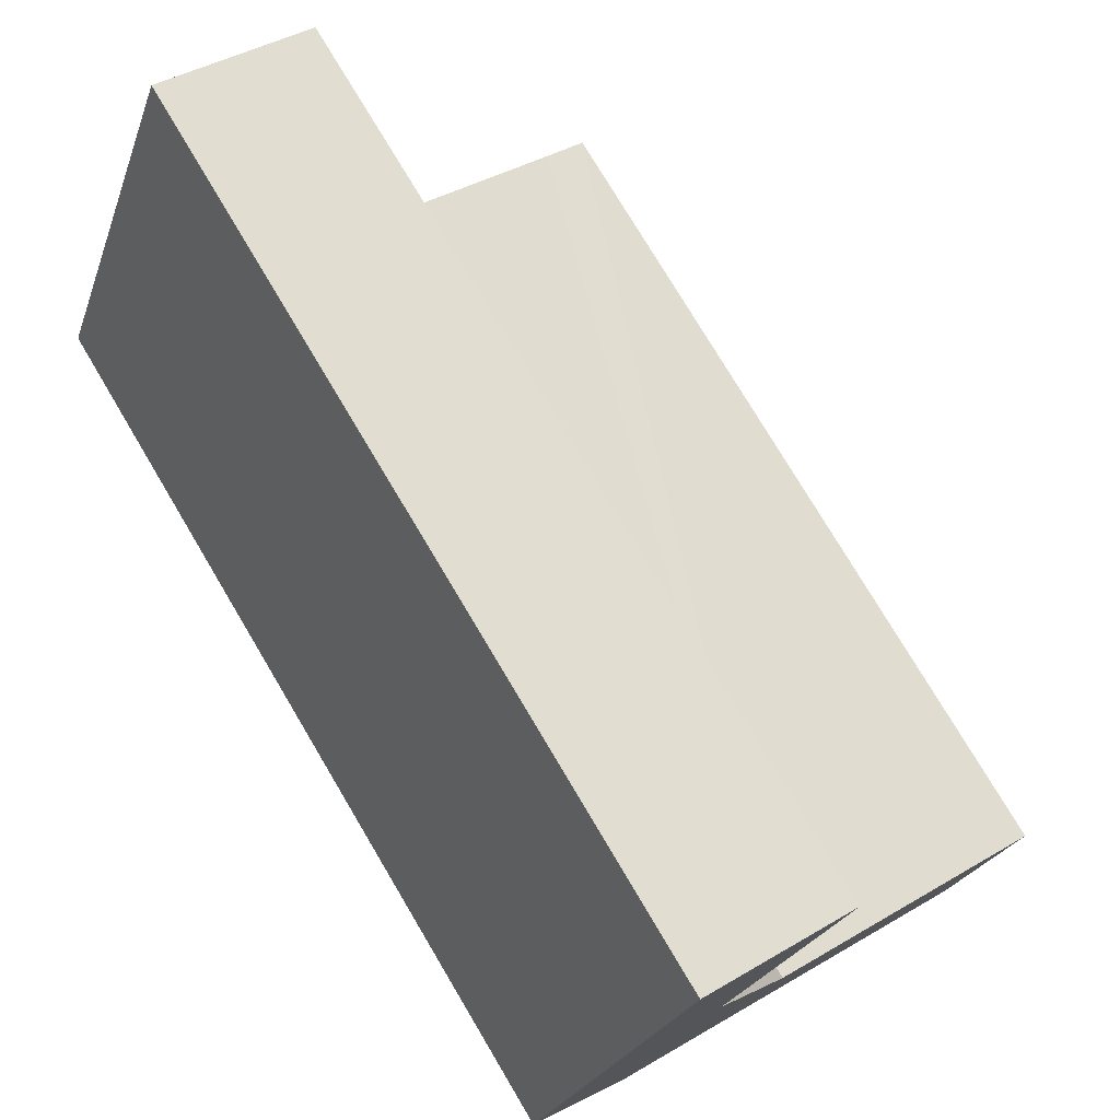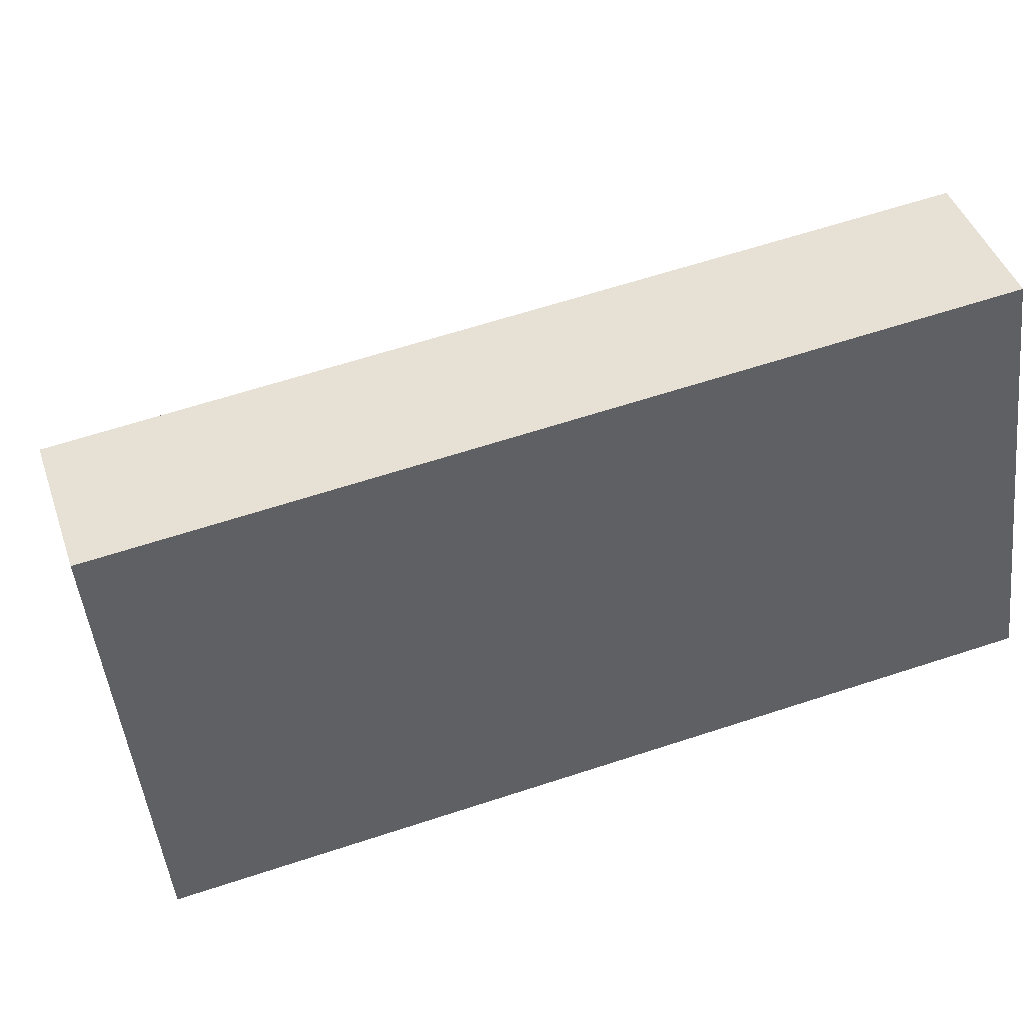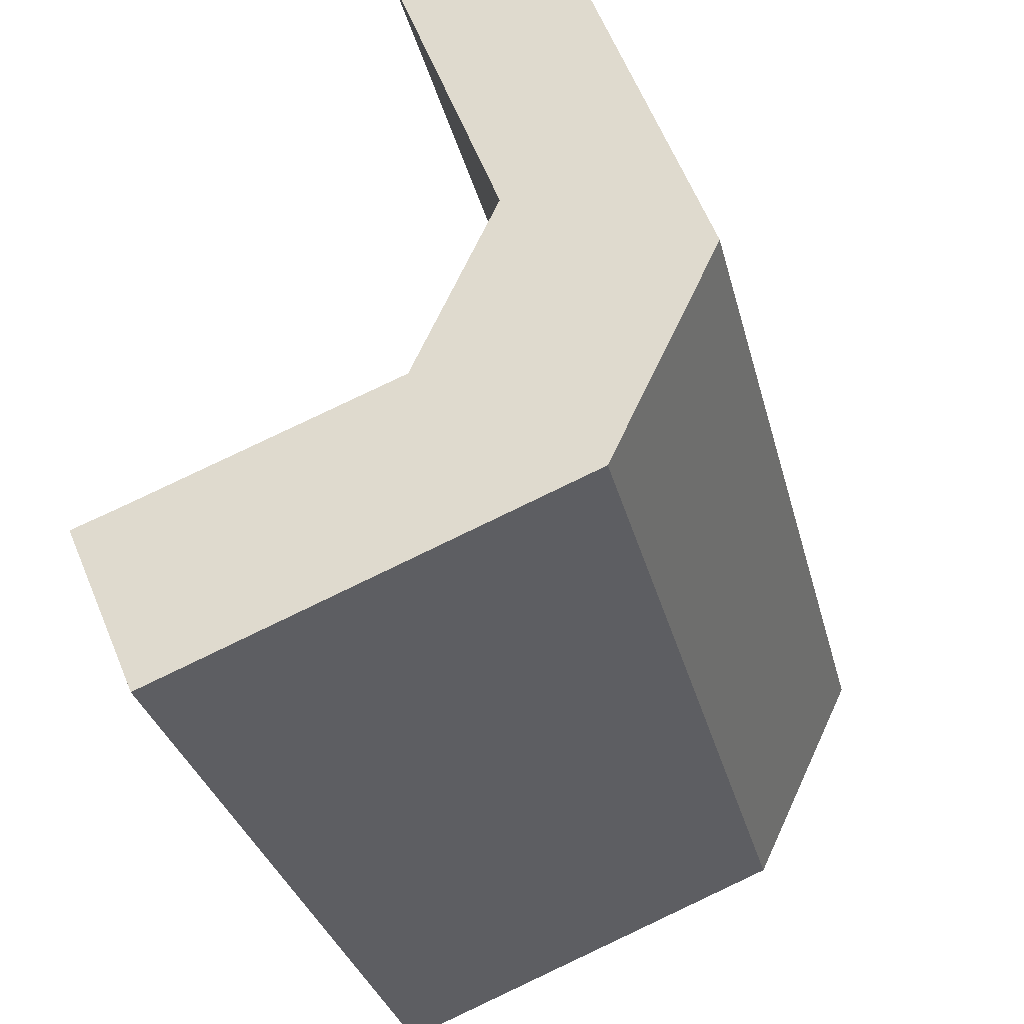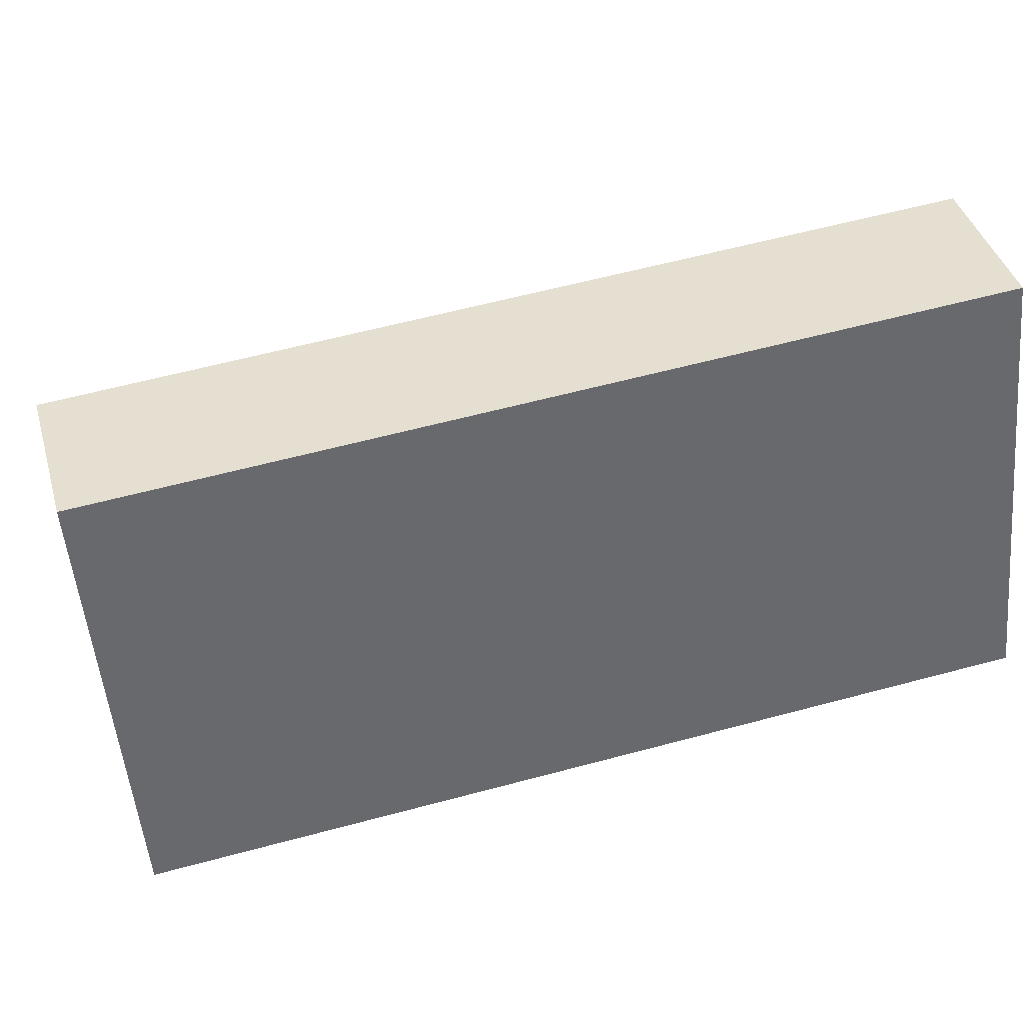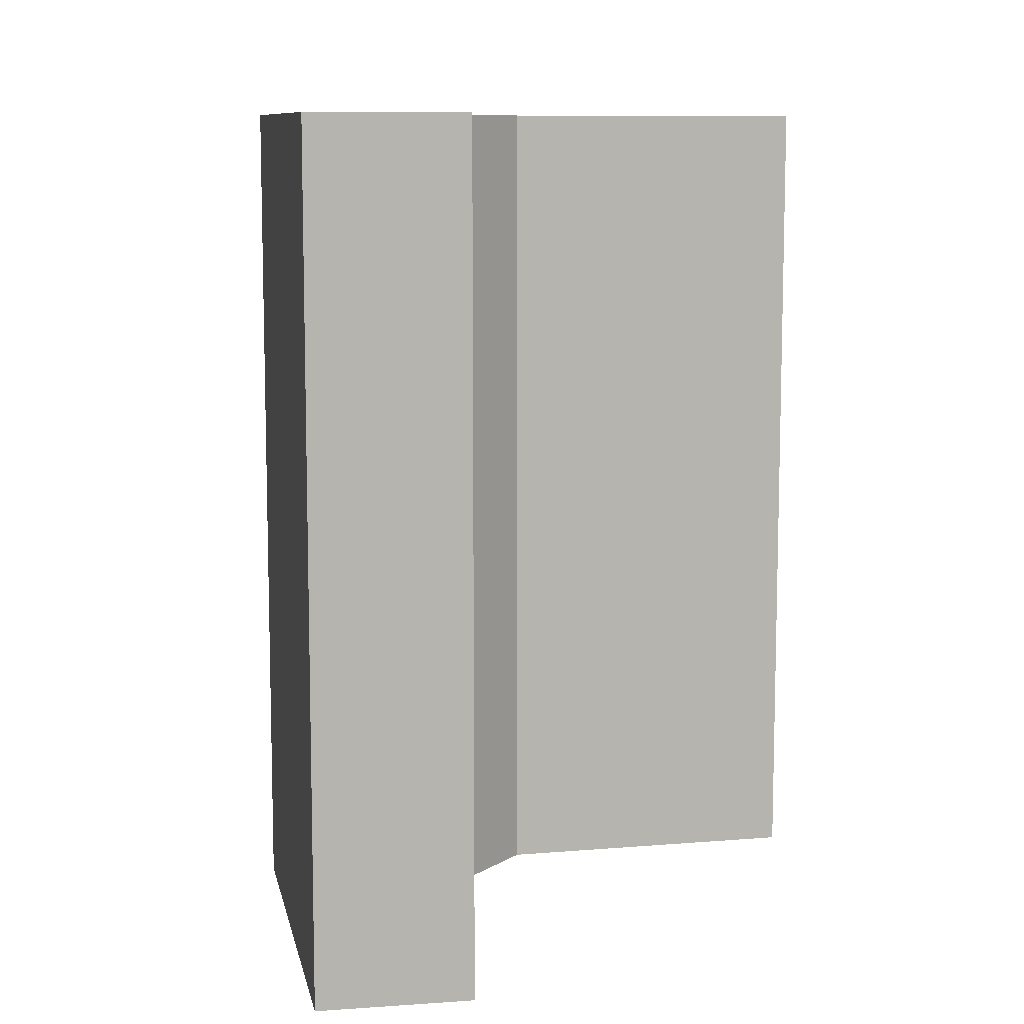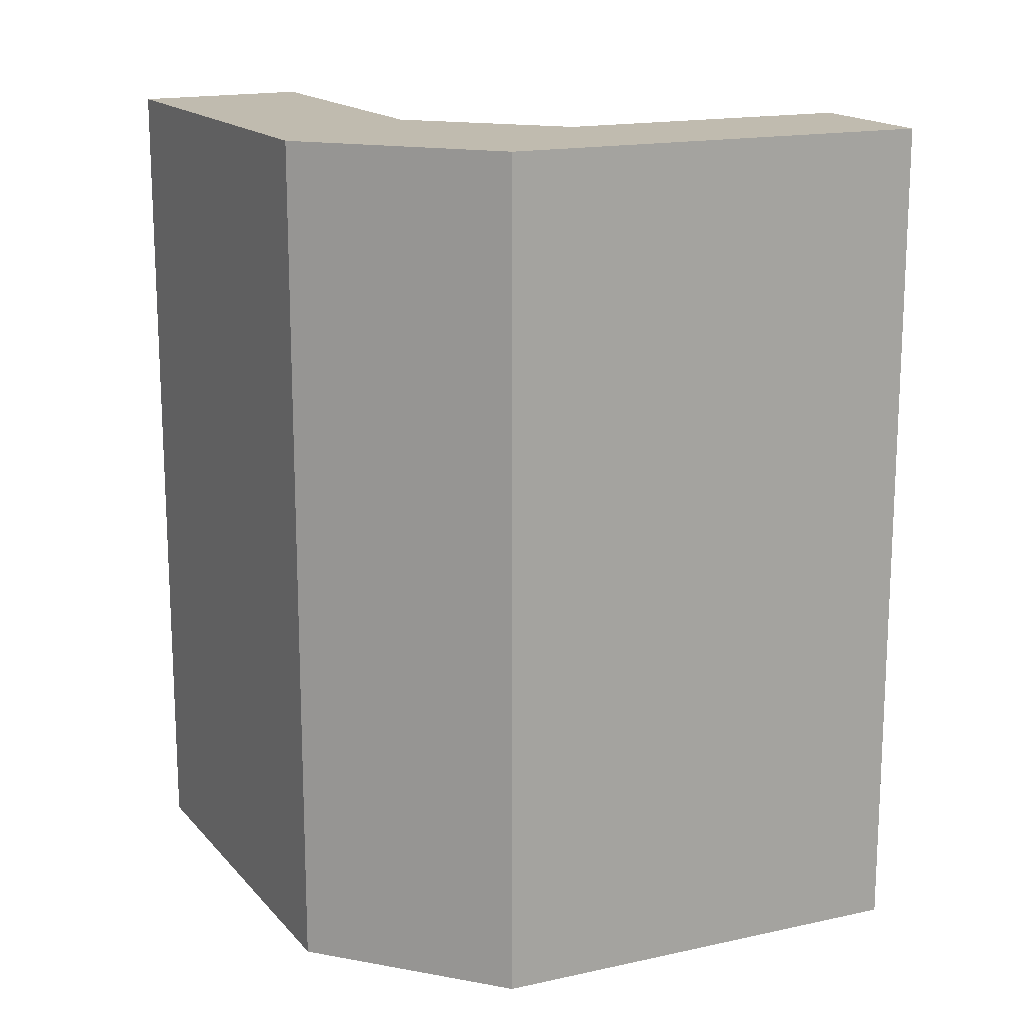
<metadata>
{"format":"obj","ext":"obj","renderer":"f3d","projection":"perspective","resolution":1024,"background":"white","views":[{"elev":76.0,"azim":-30.7,"up":"+Z"},{"elev":61.6,"azim":-108.6,"up":"+Z"},{"elev":-31.1,"azim":-166.6,"up":"+Z"},{"elev":58.1,"azim":-105.7,"up":"+Z"},{"elev":9.5,"azim":8.8,"up":"+Y"},{"elev":16.2,"azim":-94.7,"up":"+Y"}]}
</metadata>
<code>
v  1.992 11.42 5.518
v  2.39 11.42 5.379
v  1.37 11.42 3.795
v  3.965 11.42 4.829
v  3.838 11.42 4.489
v  3.809 11.42 4.412
v  2.593 11.42 1.16
v  0 11.42 6.993e-16
v  2.544 11.42 1.029
v  3.599 11.42 -1.244
v  1.339 11.42 -2.794
v  3.734 11.42 -1.296
v  6.942 11.42 -2.546
v  7.092 11.42 -2.602
v  7.514 11.42 -2.76
v  6.787 11.42 -4.462
v  5.135 11.42 -4.315
v  6.6 11.42 -4.902
v  1.992 -3.379e-16 5.518
v  3.965 -2.957e-16 4.829
v  2.39 -3.294e-16 5.379
v  3.599 7.617e-17 -1.244
v  3.734 7.936e-17 -1.296
v  7.514 1.69e-16 -2.76
v  7.092 1.593e-16 -2.602
v  6.942 1.559e-16 -2.546
v  3.838 -2.749e-16 4.489
v  2.593 -7.103e-17 1.16
v  2.544 -6.301e-17 1.029
v  3.809 -2.702e-16 4.412
v  6.6 3.002e-16 -4.902
v  6.787 2.732e-16 -4.462
v  1.339 1.711e-16 -2.794
v  5.135 2.642e-16 -4.315
v  1.37 -2.324e-16 3.795
v  0 0 0
g defaultobject
f 1 2 3
f 4 3 2
f 5 3 4
f 6 3 5
f 7 3 6
f 8 3 7
f 9 8 7
f 10 8 9
f 11 8 10
f 12 11 10
f 13 11 12
f 14 11 13
f 15 11 14
f 16 11 15
f 17 11 16
f 18 17 16
f 19 2 1
f 2 19 4
f 4 19 20
f 20 19 21
f 22 12 10
f 12 22 13
f 13 22 14
f 14 22 15
f 15 22 23
f 15 23 24
f 24 23 25
f 25 23 26
f 20 5 4
f 5 20 6
f 6 20 7
f 7 20 9
f 9 20 27
f 9 27 28
f 9 28 29
f 28 27 30
f 29 10 9
f 10 29 22
f 24 16 15
f 16 24 18
f 18 24 31
f 31 24 32
f 31 17 18
f 17 31 11
f 11 31 33
f 33 31 34
f 3 19 1
f 19 3 8
f 19 8 35
f 35 8 36
f 33 8 11
f 8 33 36
f 32 34 31
f 34 32 24
f 34 24 33
f 33 24 25
f 33 25 26
f 33 26 23
f 33 23 36
f 36 23 22
f 36 22 29
f 36 29 28
f 36 28 35
f 35 28 30
f 35 30 27
f 35 27 20
f 35 20 21
f 35 21 19

</code>
